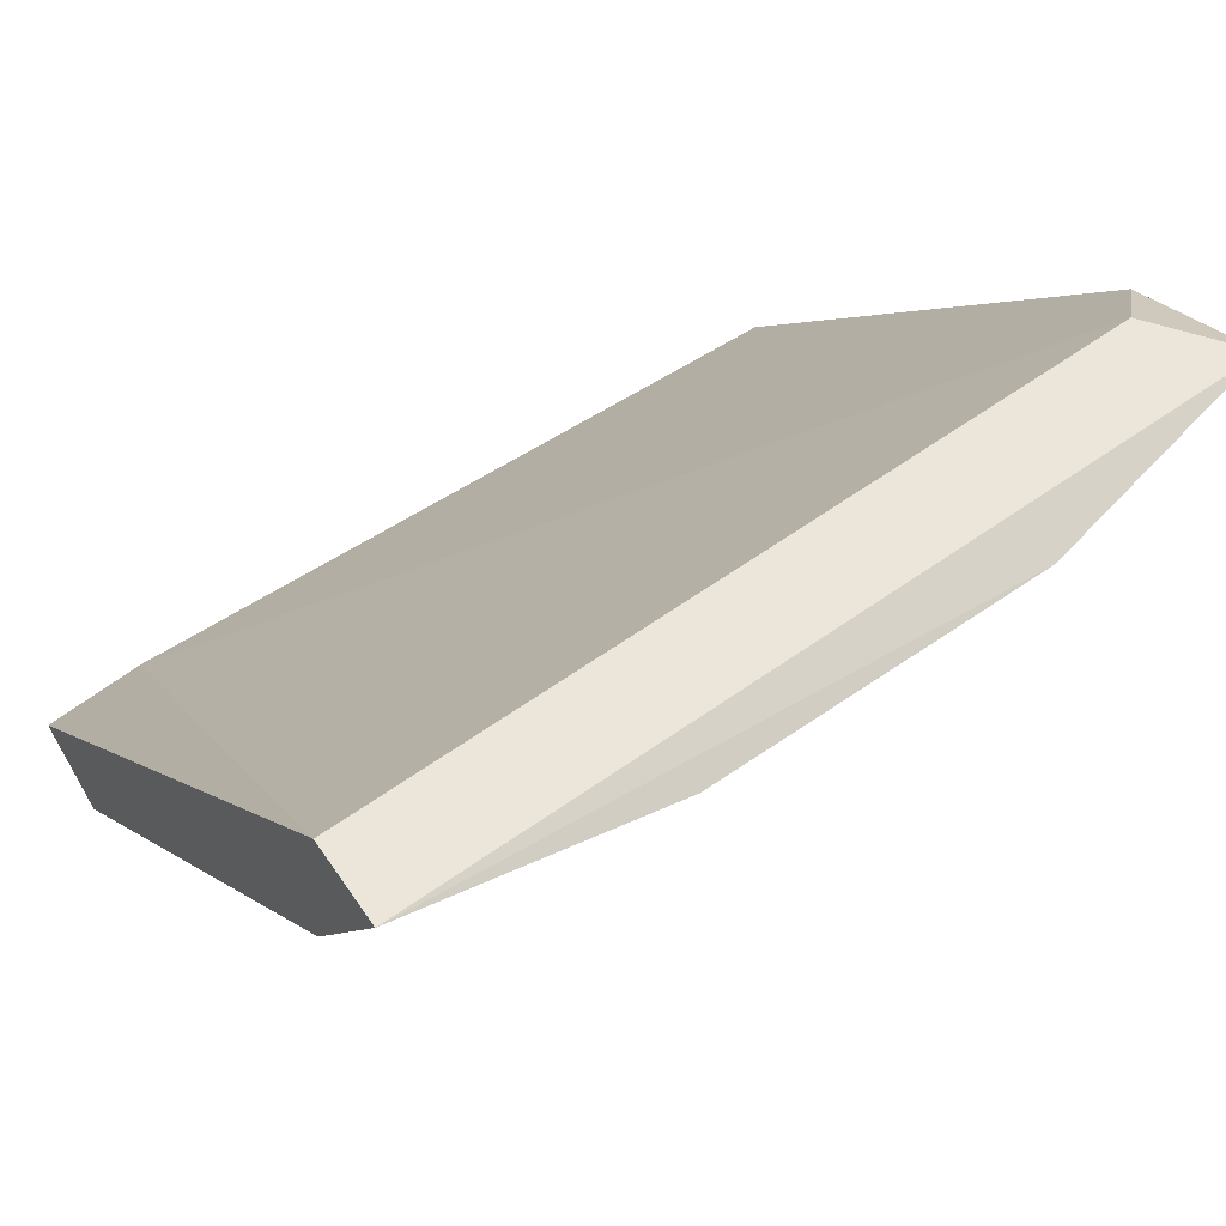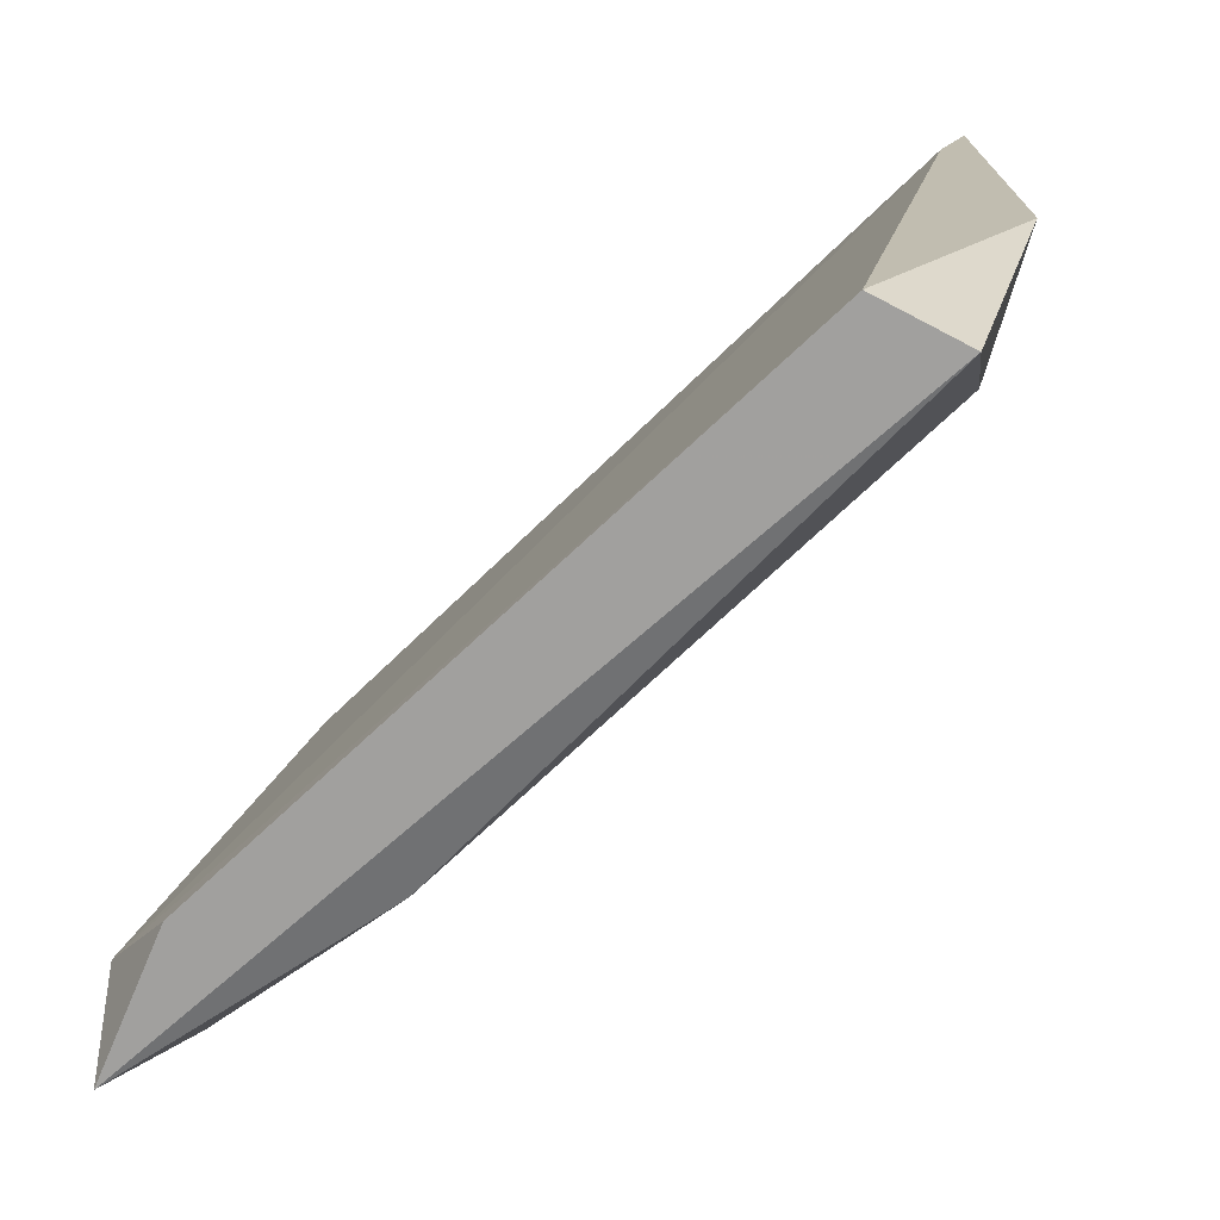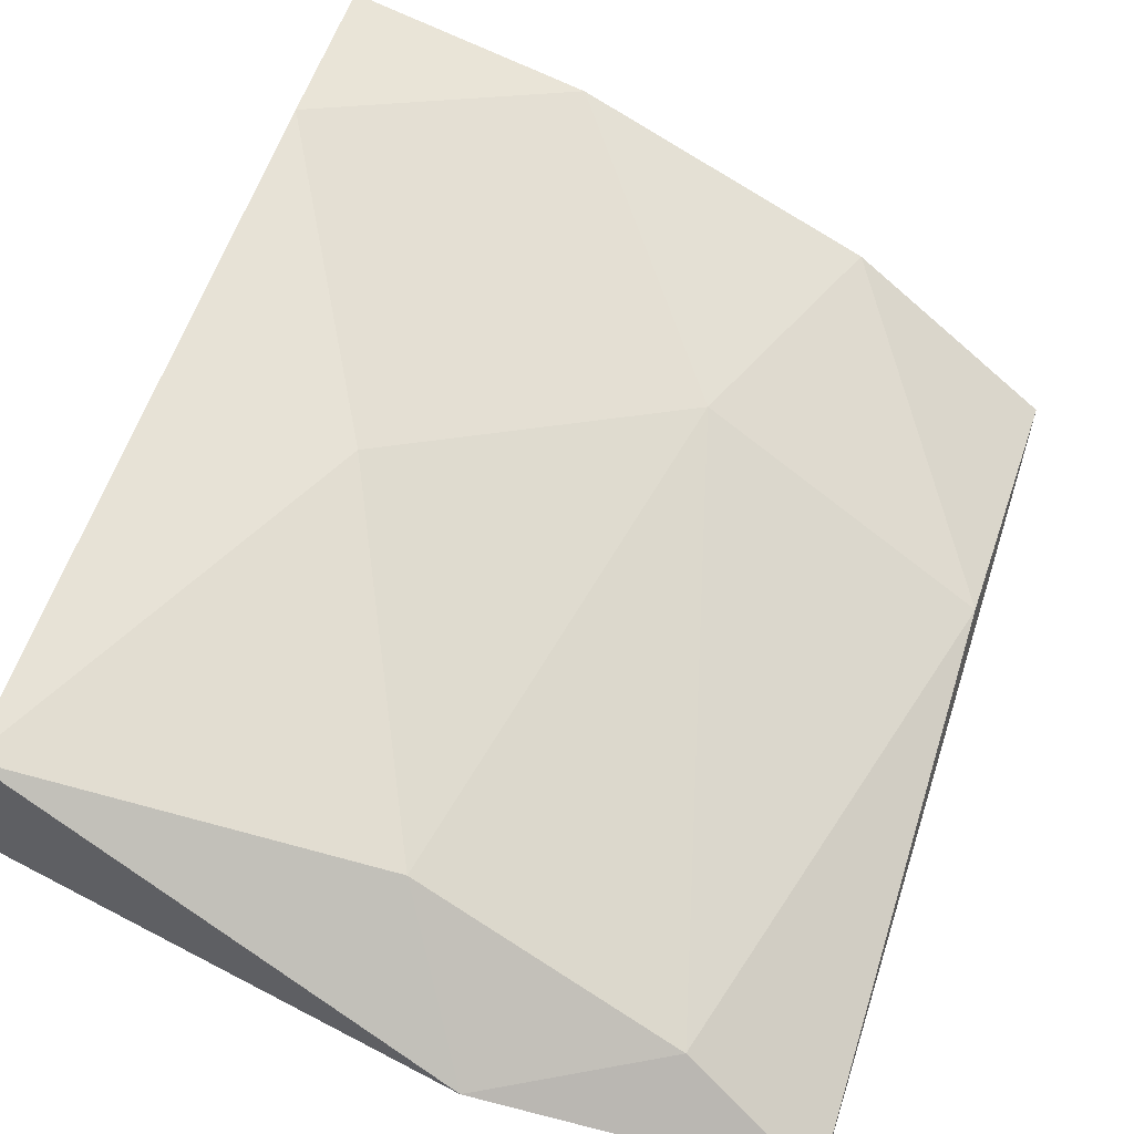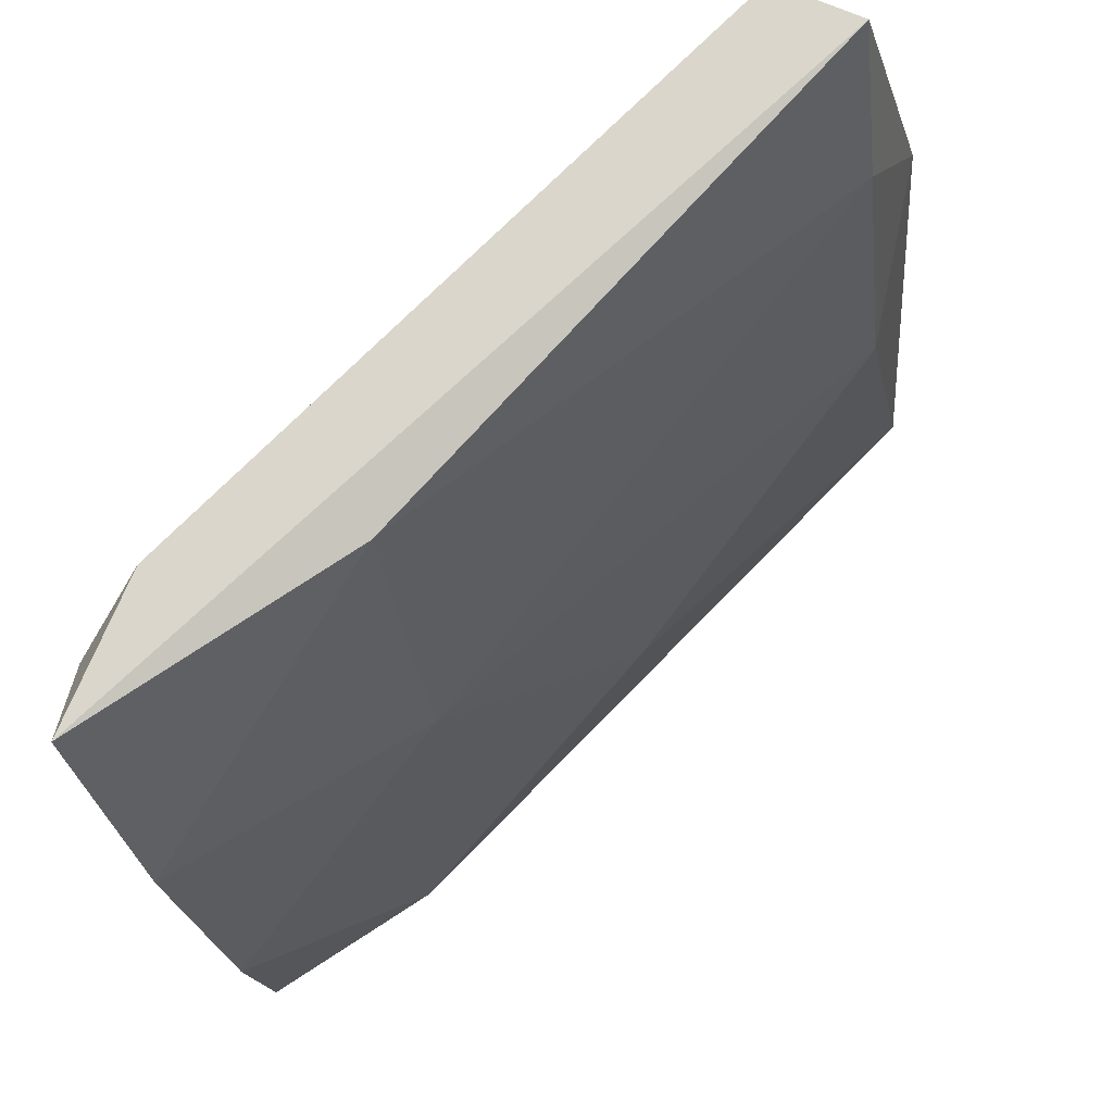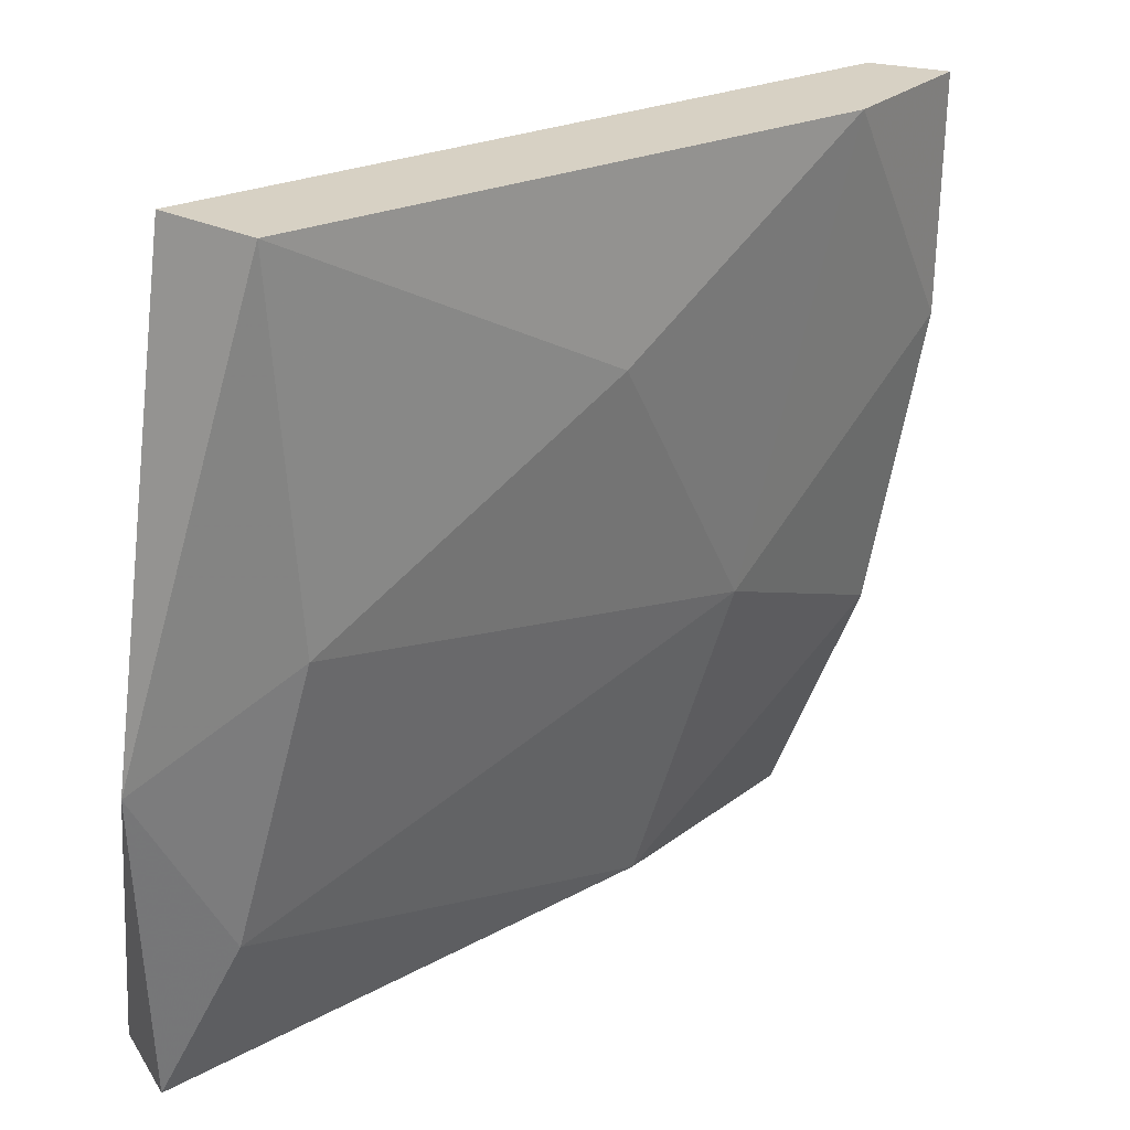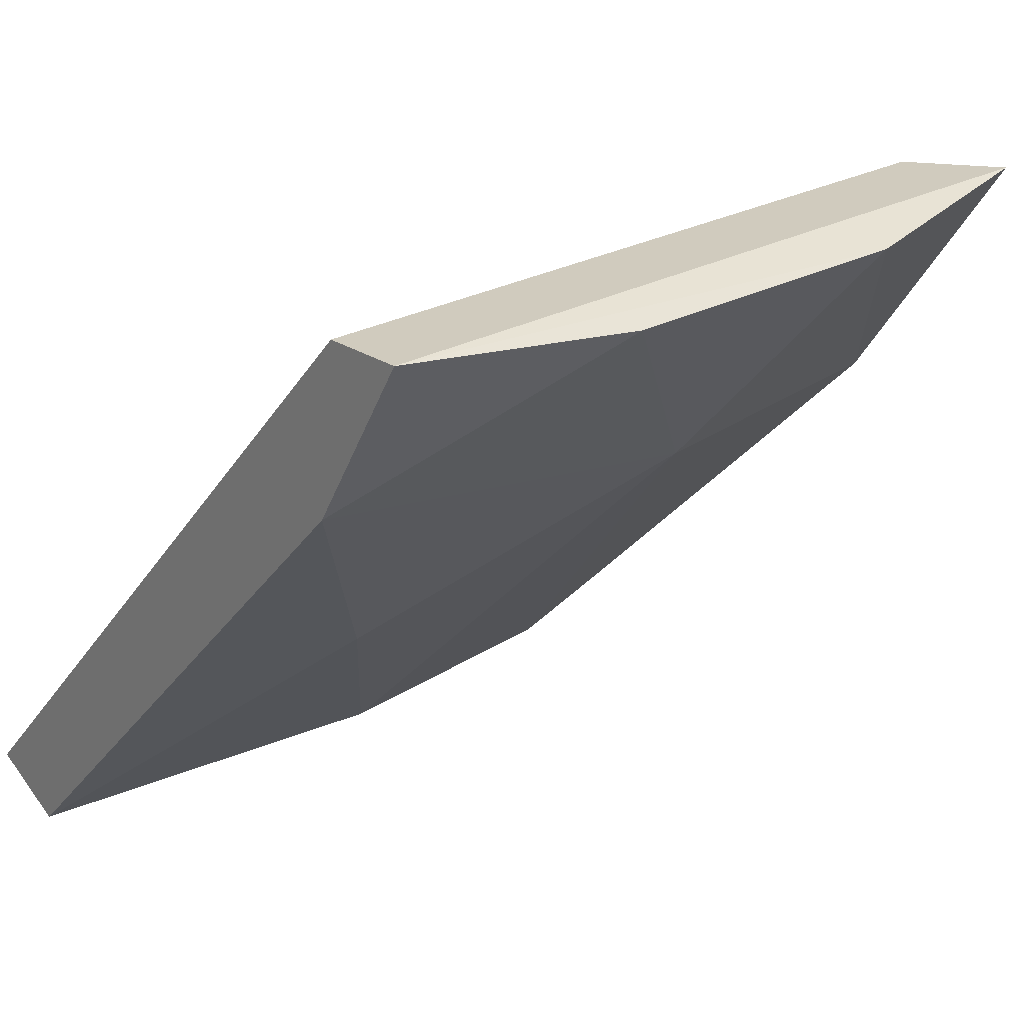
<metadata>
{"format":"obj","ext":"obj","renderer":"f3d","projection":"perspective","resolution":1024,"background":"white","views":[{"elev":54.2,"azim":-33.3,"up":"+Z"},{"elev":16.7,"azim":97.2,"up":"+Y"},{"elev":-72.0,"azim":-27.1,"up":"+Z"},{"elev":-18.7,"azim":96.7,"up":"+Y"},{"elev":-63.5,"azim":-96.2,"up":"+Z"},{"elev":23.3,"azim":-40.6,"up":"+Z"}]}
</metadata>
<code>
v -0.02145 -0.1019 0.01352
v 0.00059 -0.08597 0.002501
v 0.00059 -0.0992 0.01628
v 3.8e-05 -0.09865 0.01132
v -0.02145 -0.08597 0.000849
v -0.01153 -0.08983 0.000297
v -0.02145 -0.1025 0.01793
v -0.006023 -0.1047 0.01738
v 0.00059 -0.08708 0.000297
v -0.02145 -0.08818 -0.000253
v -0.008778 -0.1003 0.01132
v 0.00059 -0.1031 0.01793
v -0.0187 -0.08597 0.001399
v -0.01484 -0.1053 0.01738
v -0.008228 -0.08597 -0.000806
v -0.01649 -0.09644 0.00691
v -0.00382 -0.08873 0.000297
v -0.001065 -0.1008 0.01793
v -0.02145 -0.1047 0.01793
f 6 15 17
f 11 1 16
f 9 4 17
f 4 11 17
f 11 6 17
f 15 9 17
f 3 2 18
f 12 7 19
f 7 12 18
f 2 13 18
f 13 7 18
f 7 1 19
f 8 12 19
f 1 14 19
f 6 11 16
f 12 3 18
f 1 10 16
f 11 8 14
f 10 5 15
f 14 8 19
f 2 3 9
f 1 5 10
f 4 8 11
f 8 4 12
f 9 3 12
f 4 9 12
f 5 1 7
f 5 7 13
f 1 11 14
f 10 6 16
f 5 2 15
f 2 9 15
f 6 10 15
f 2 5 13

</code>
